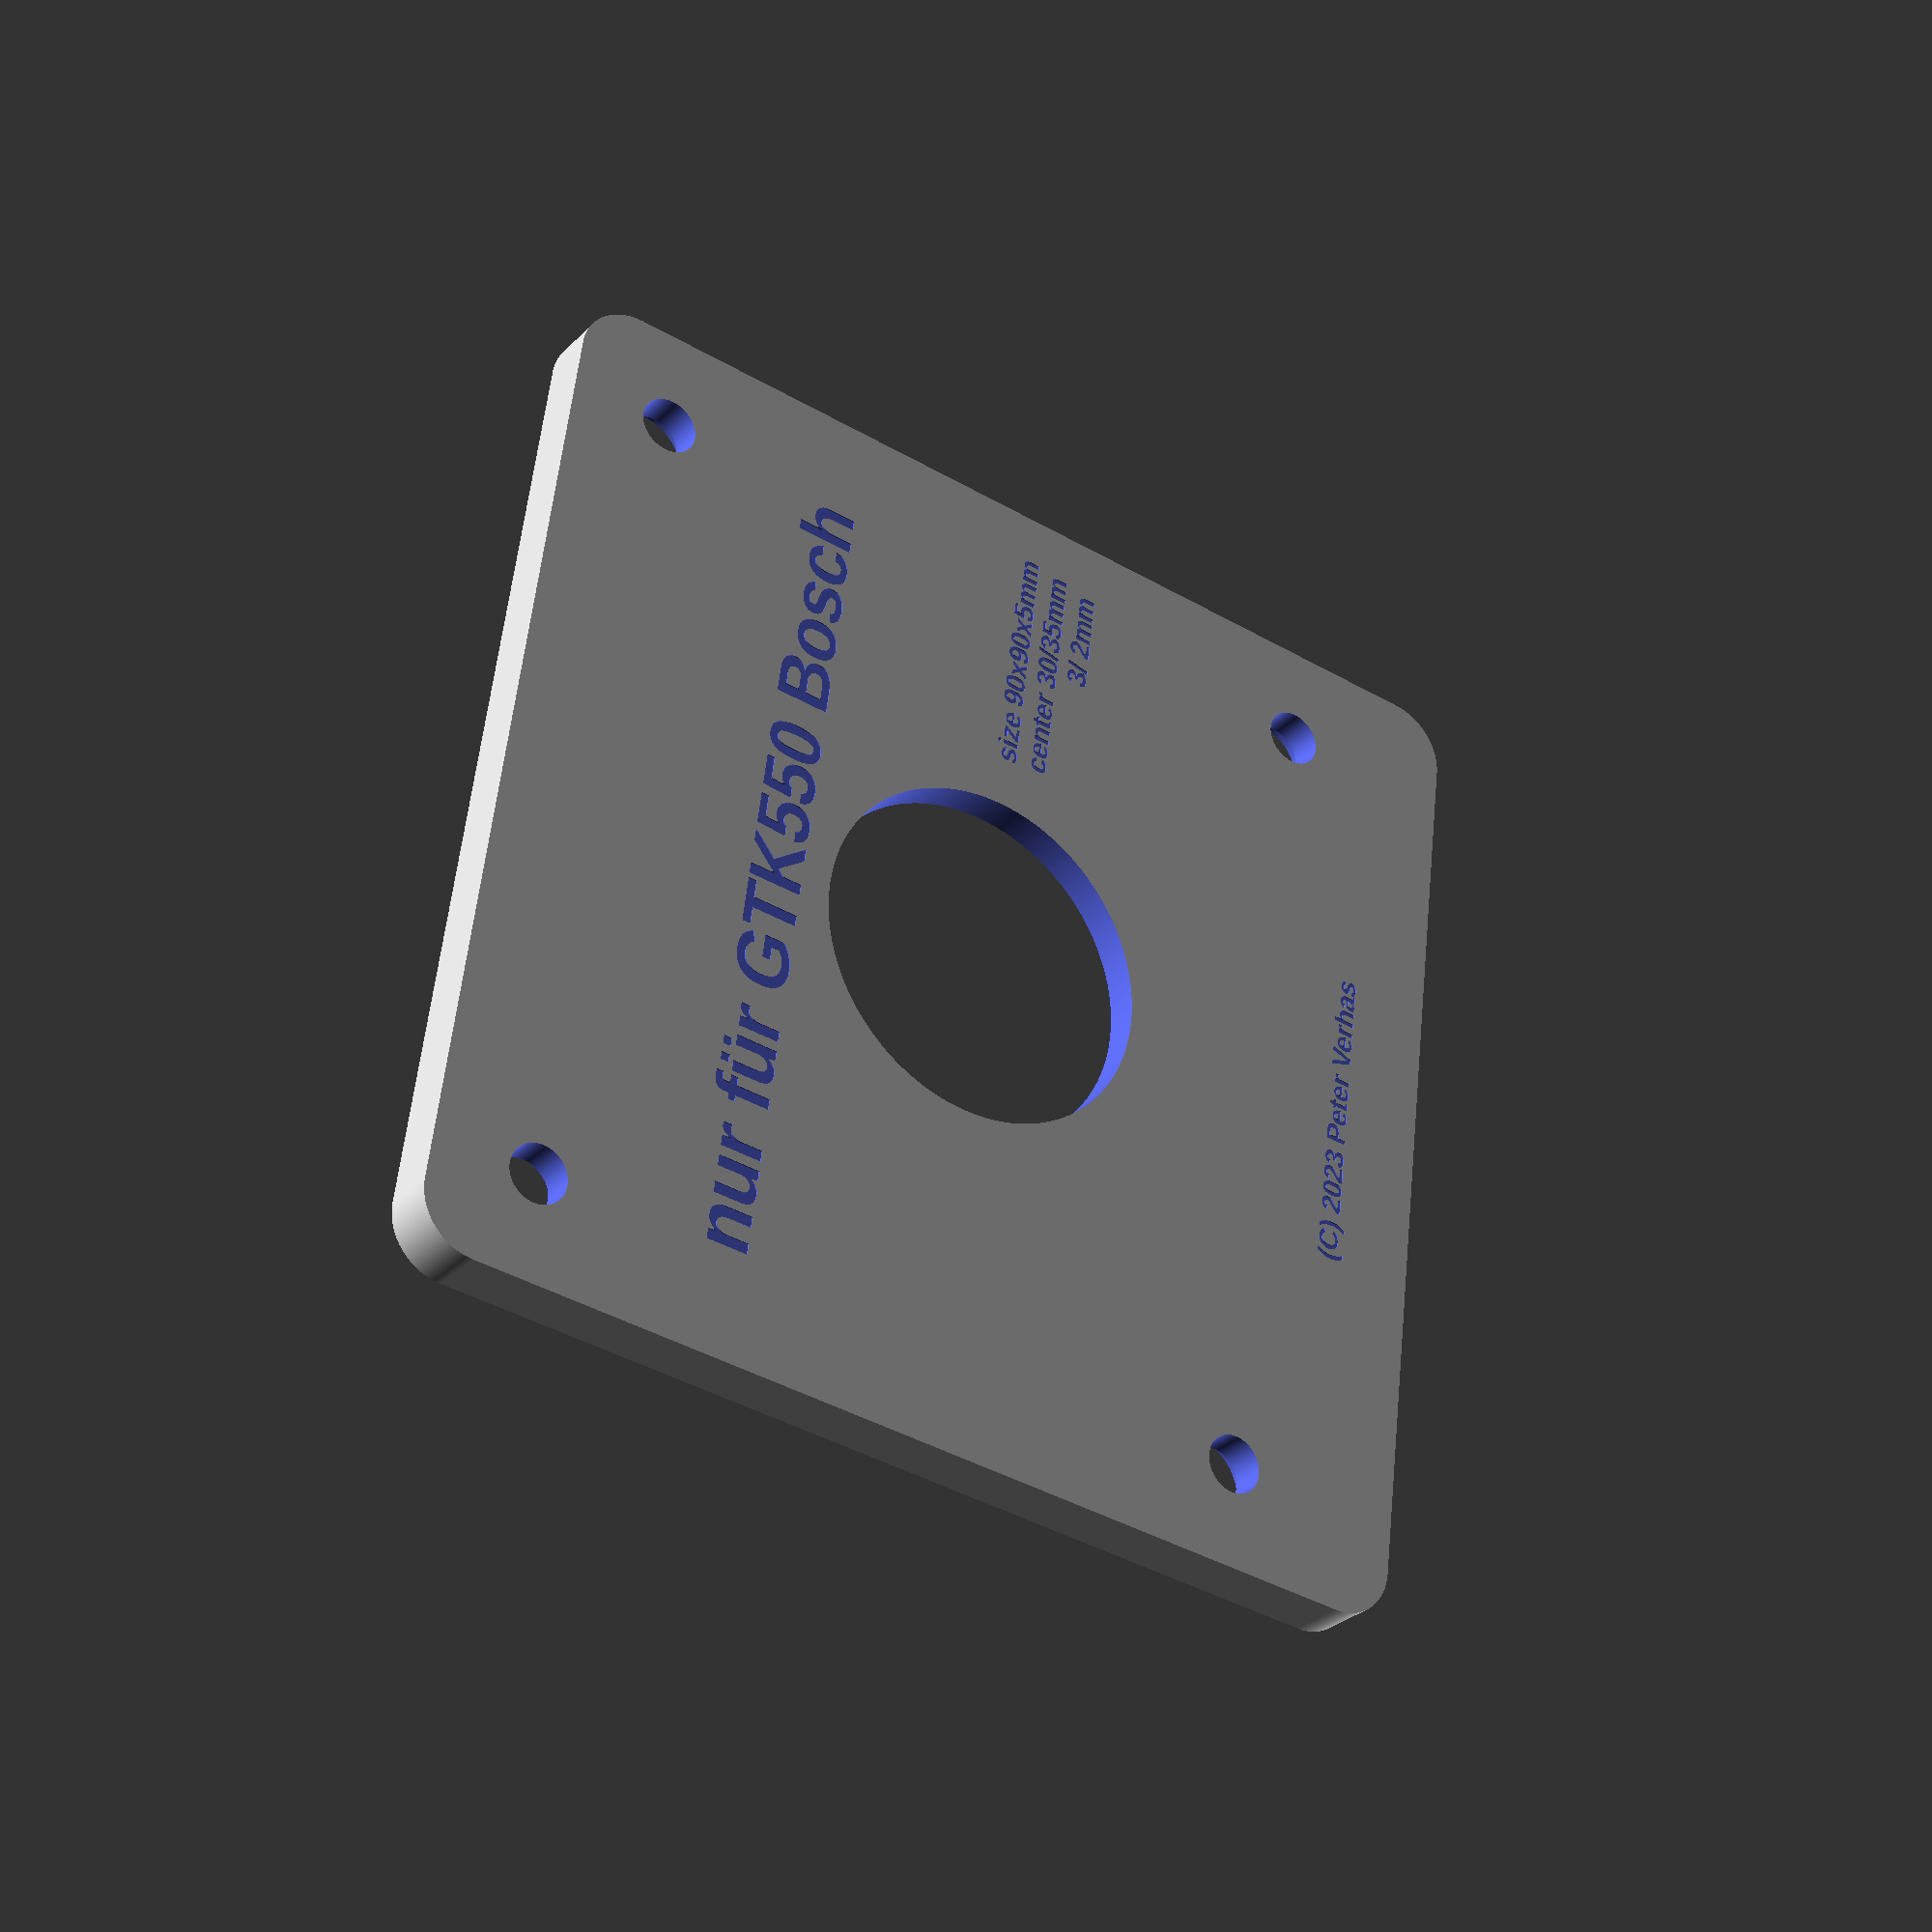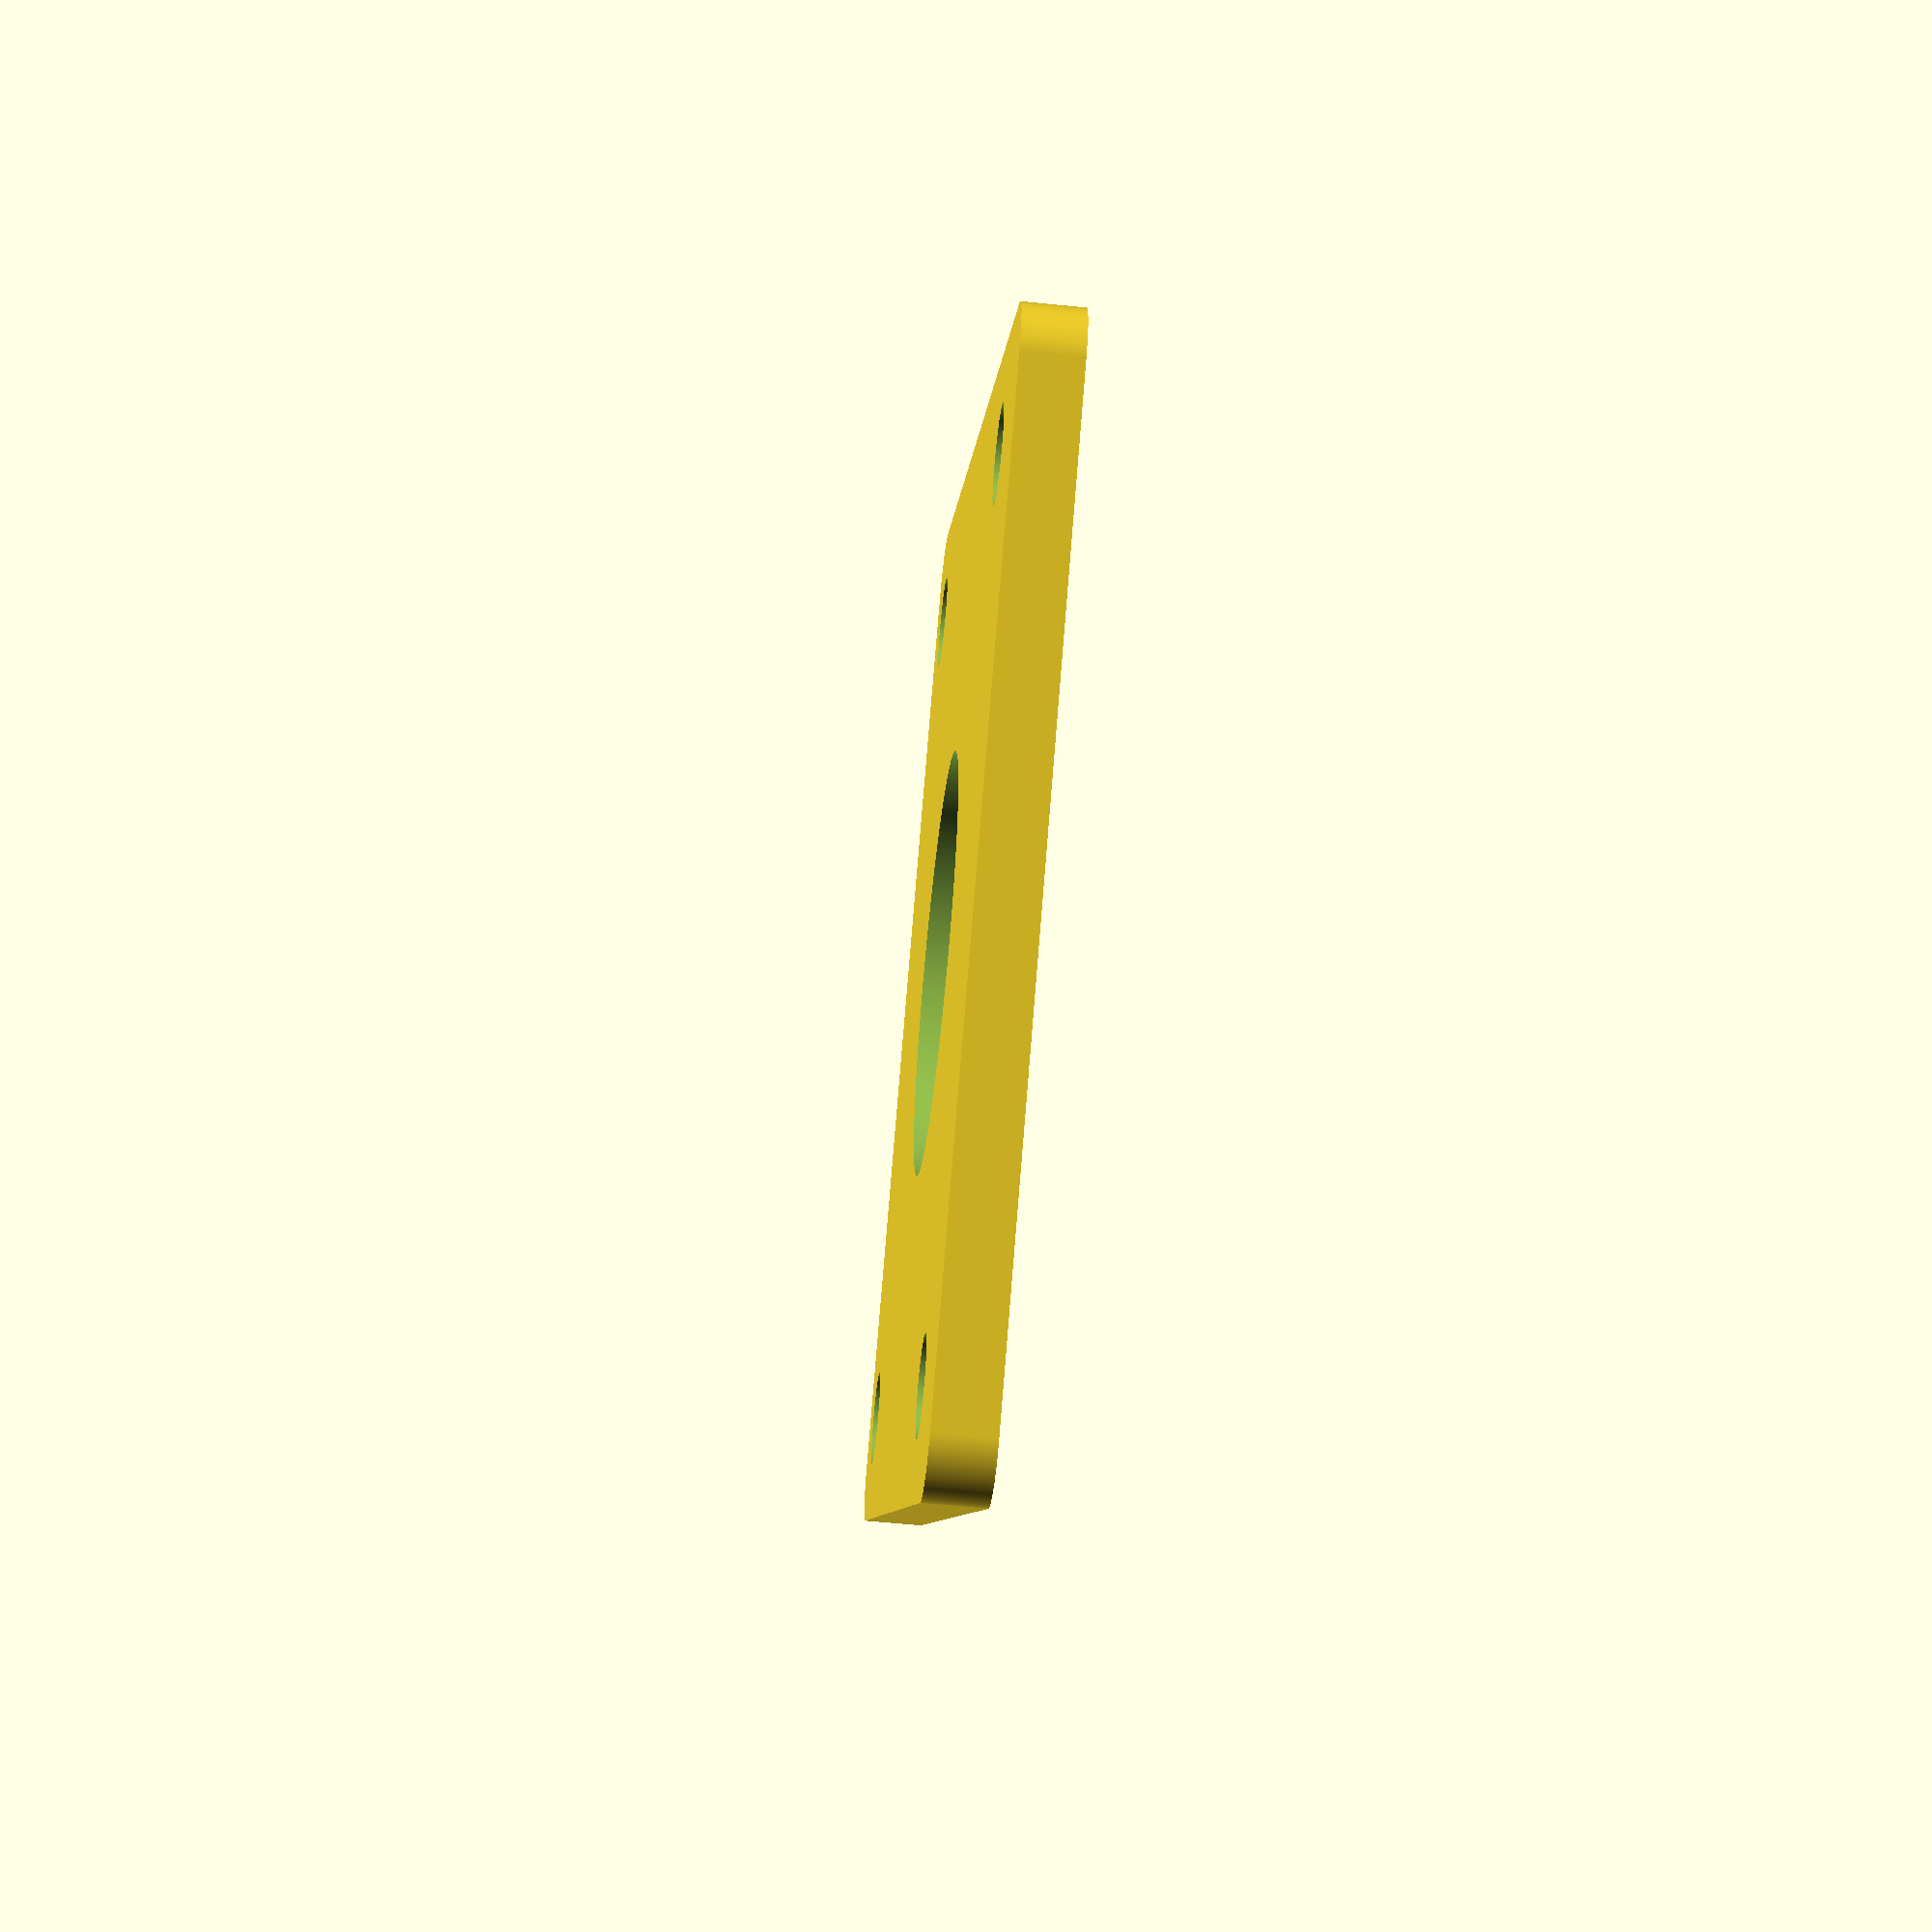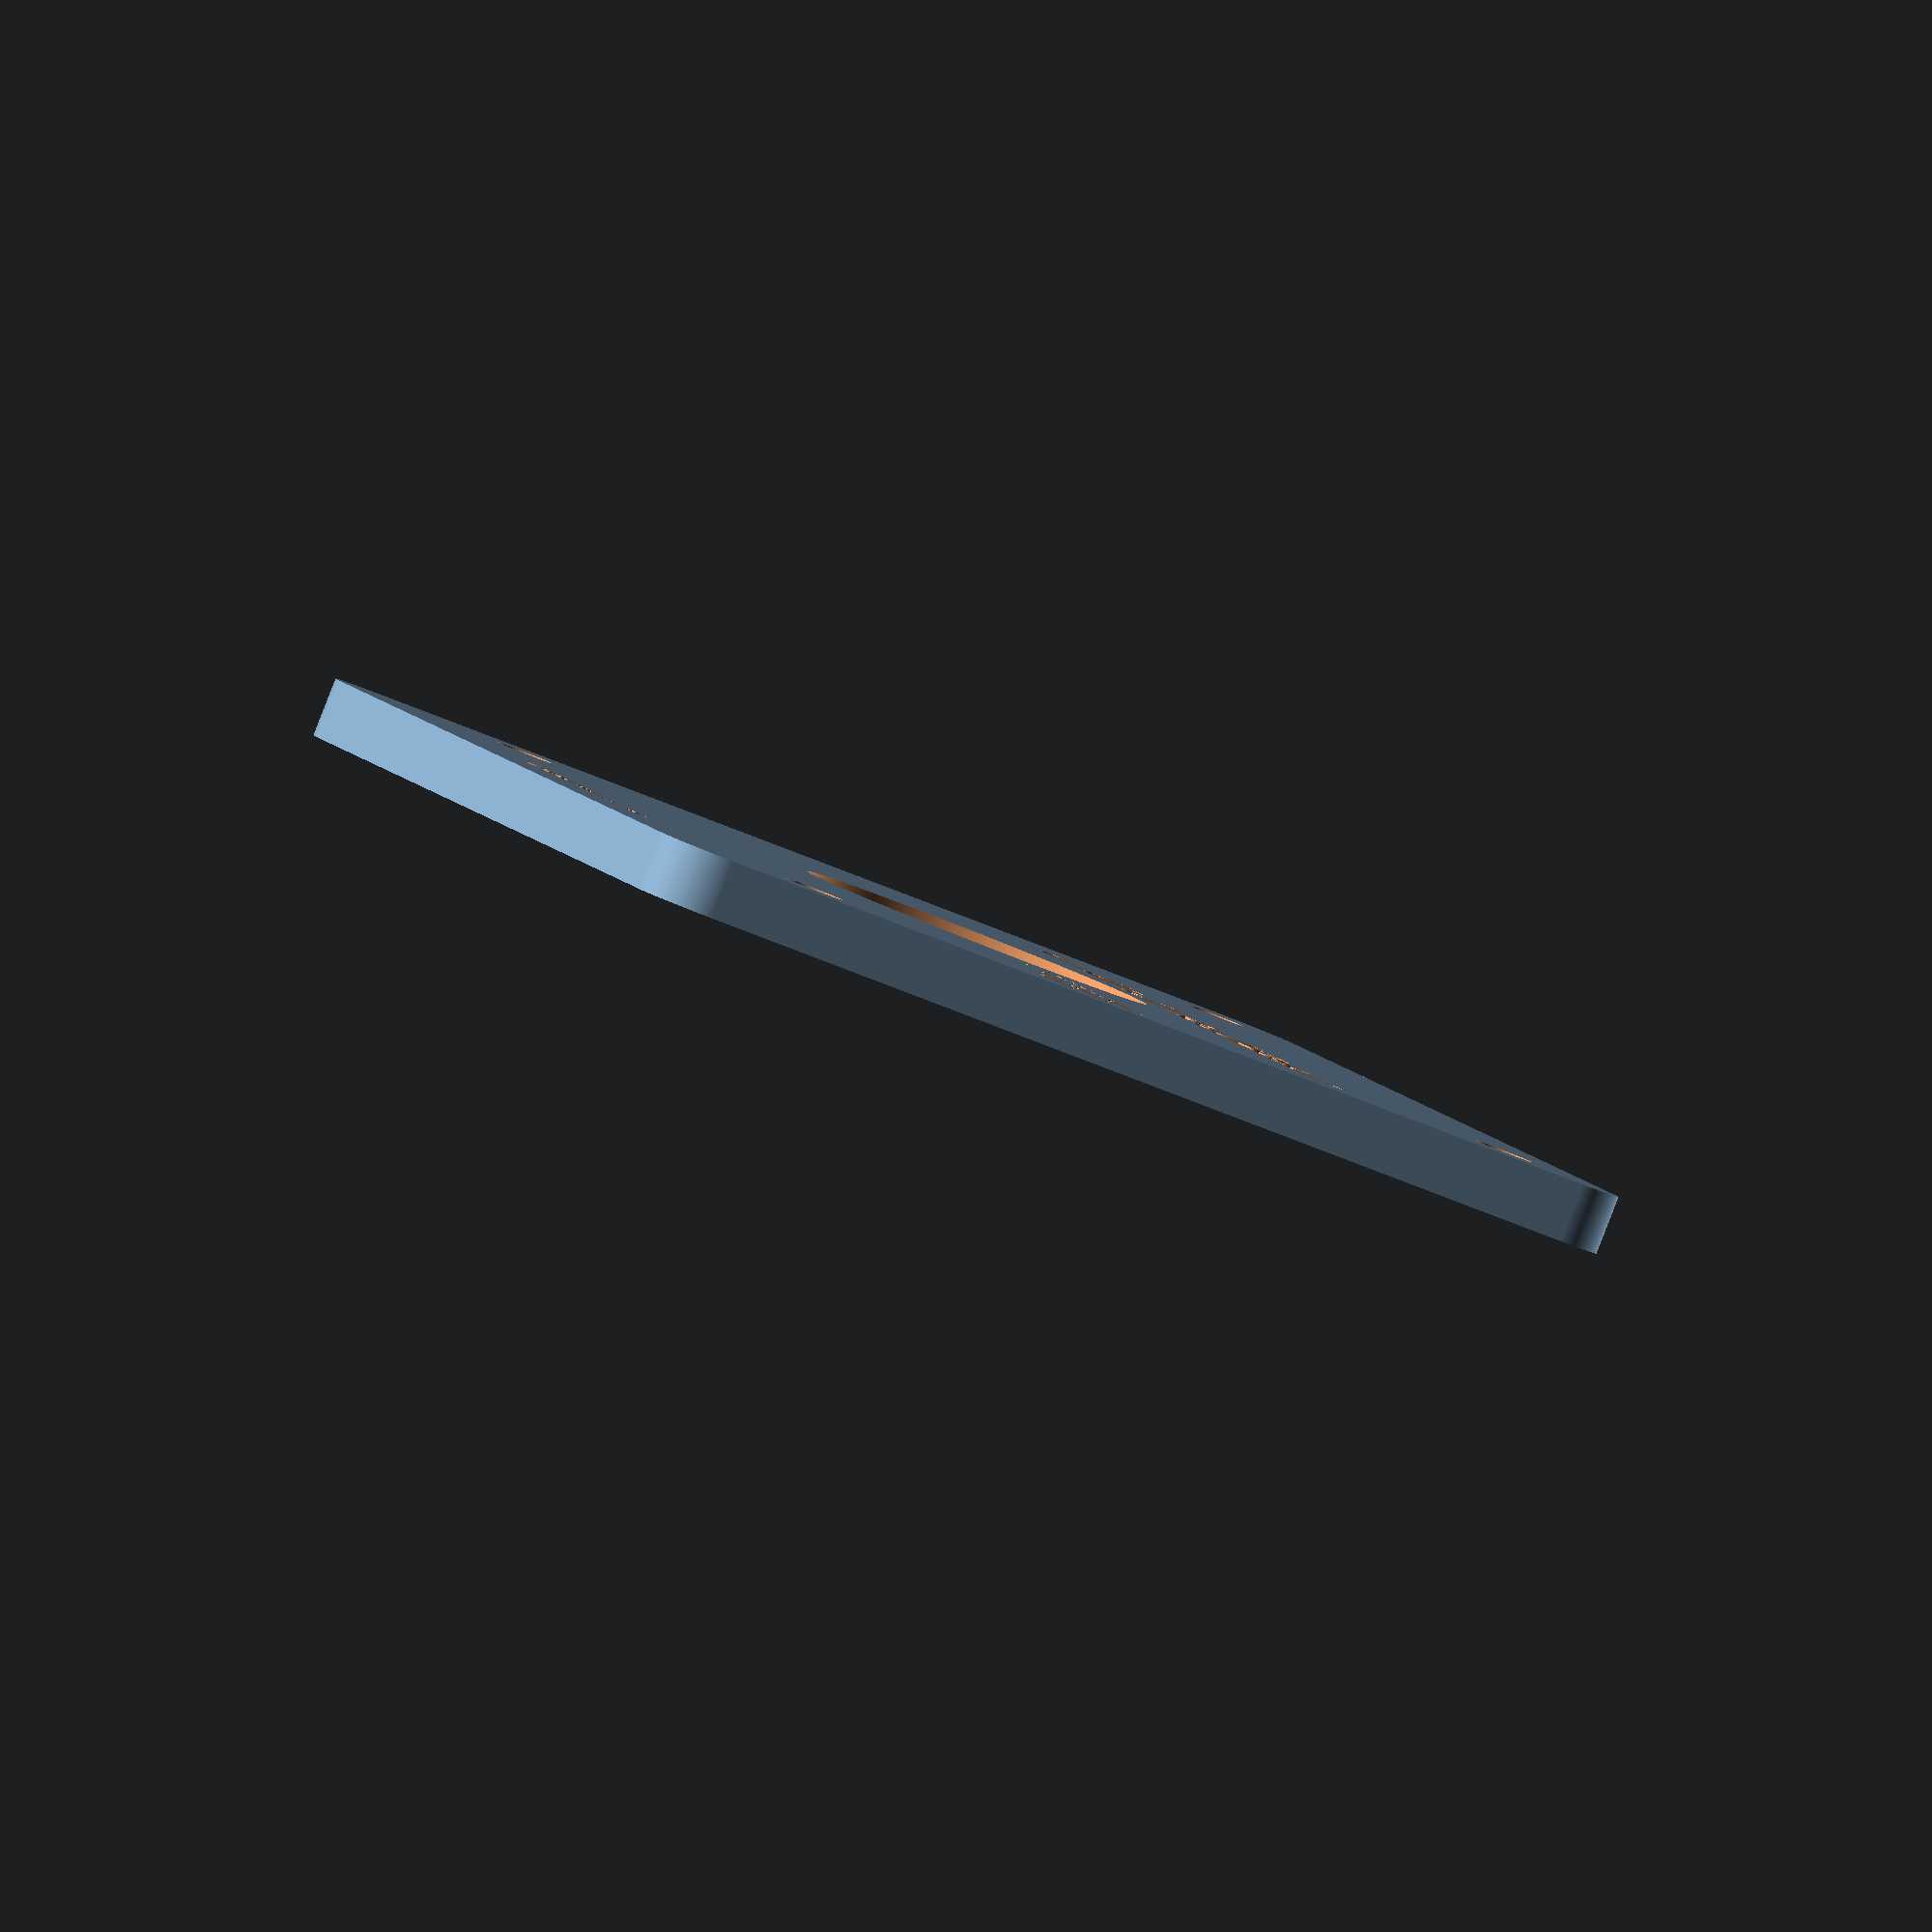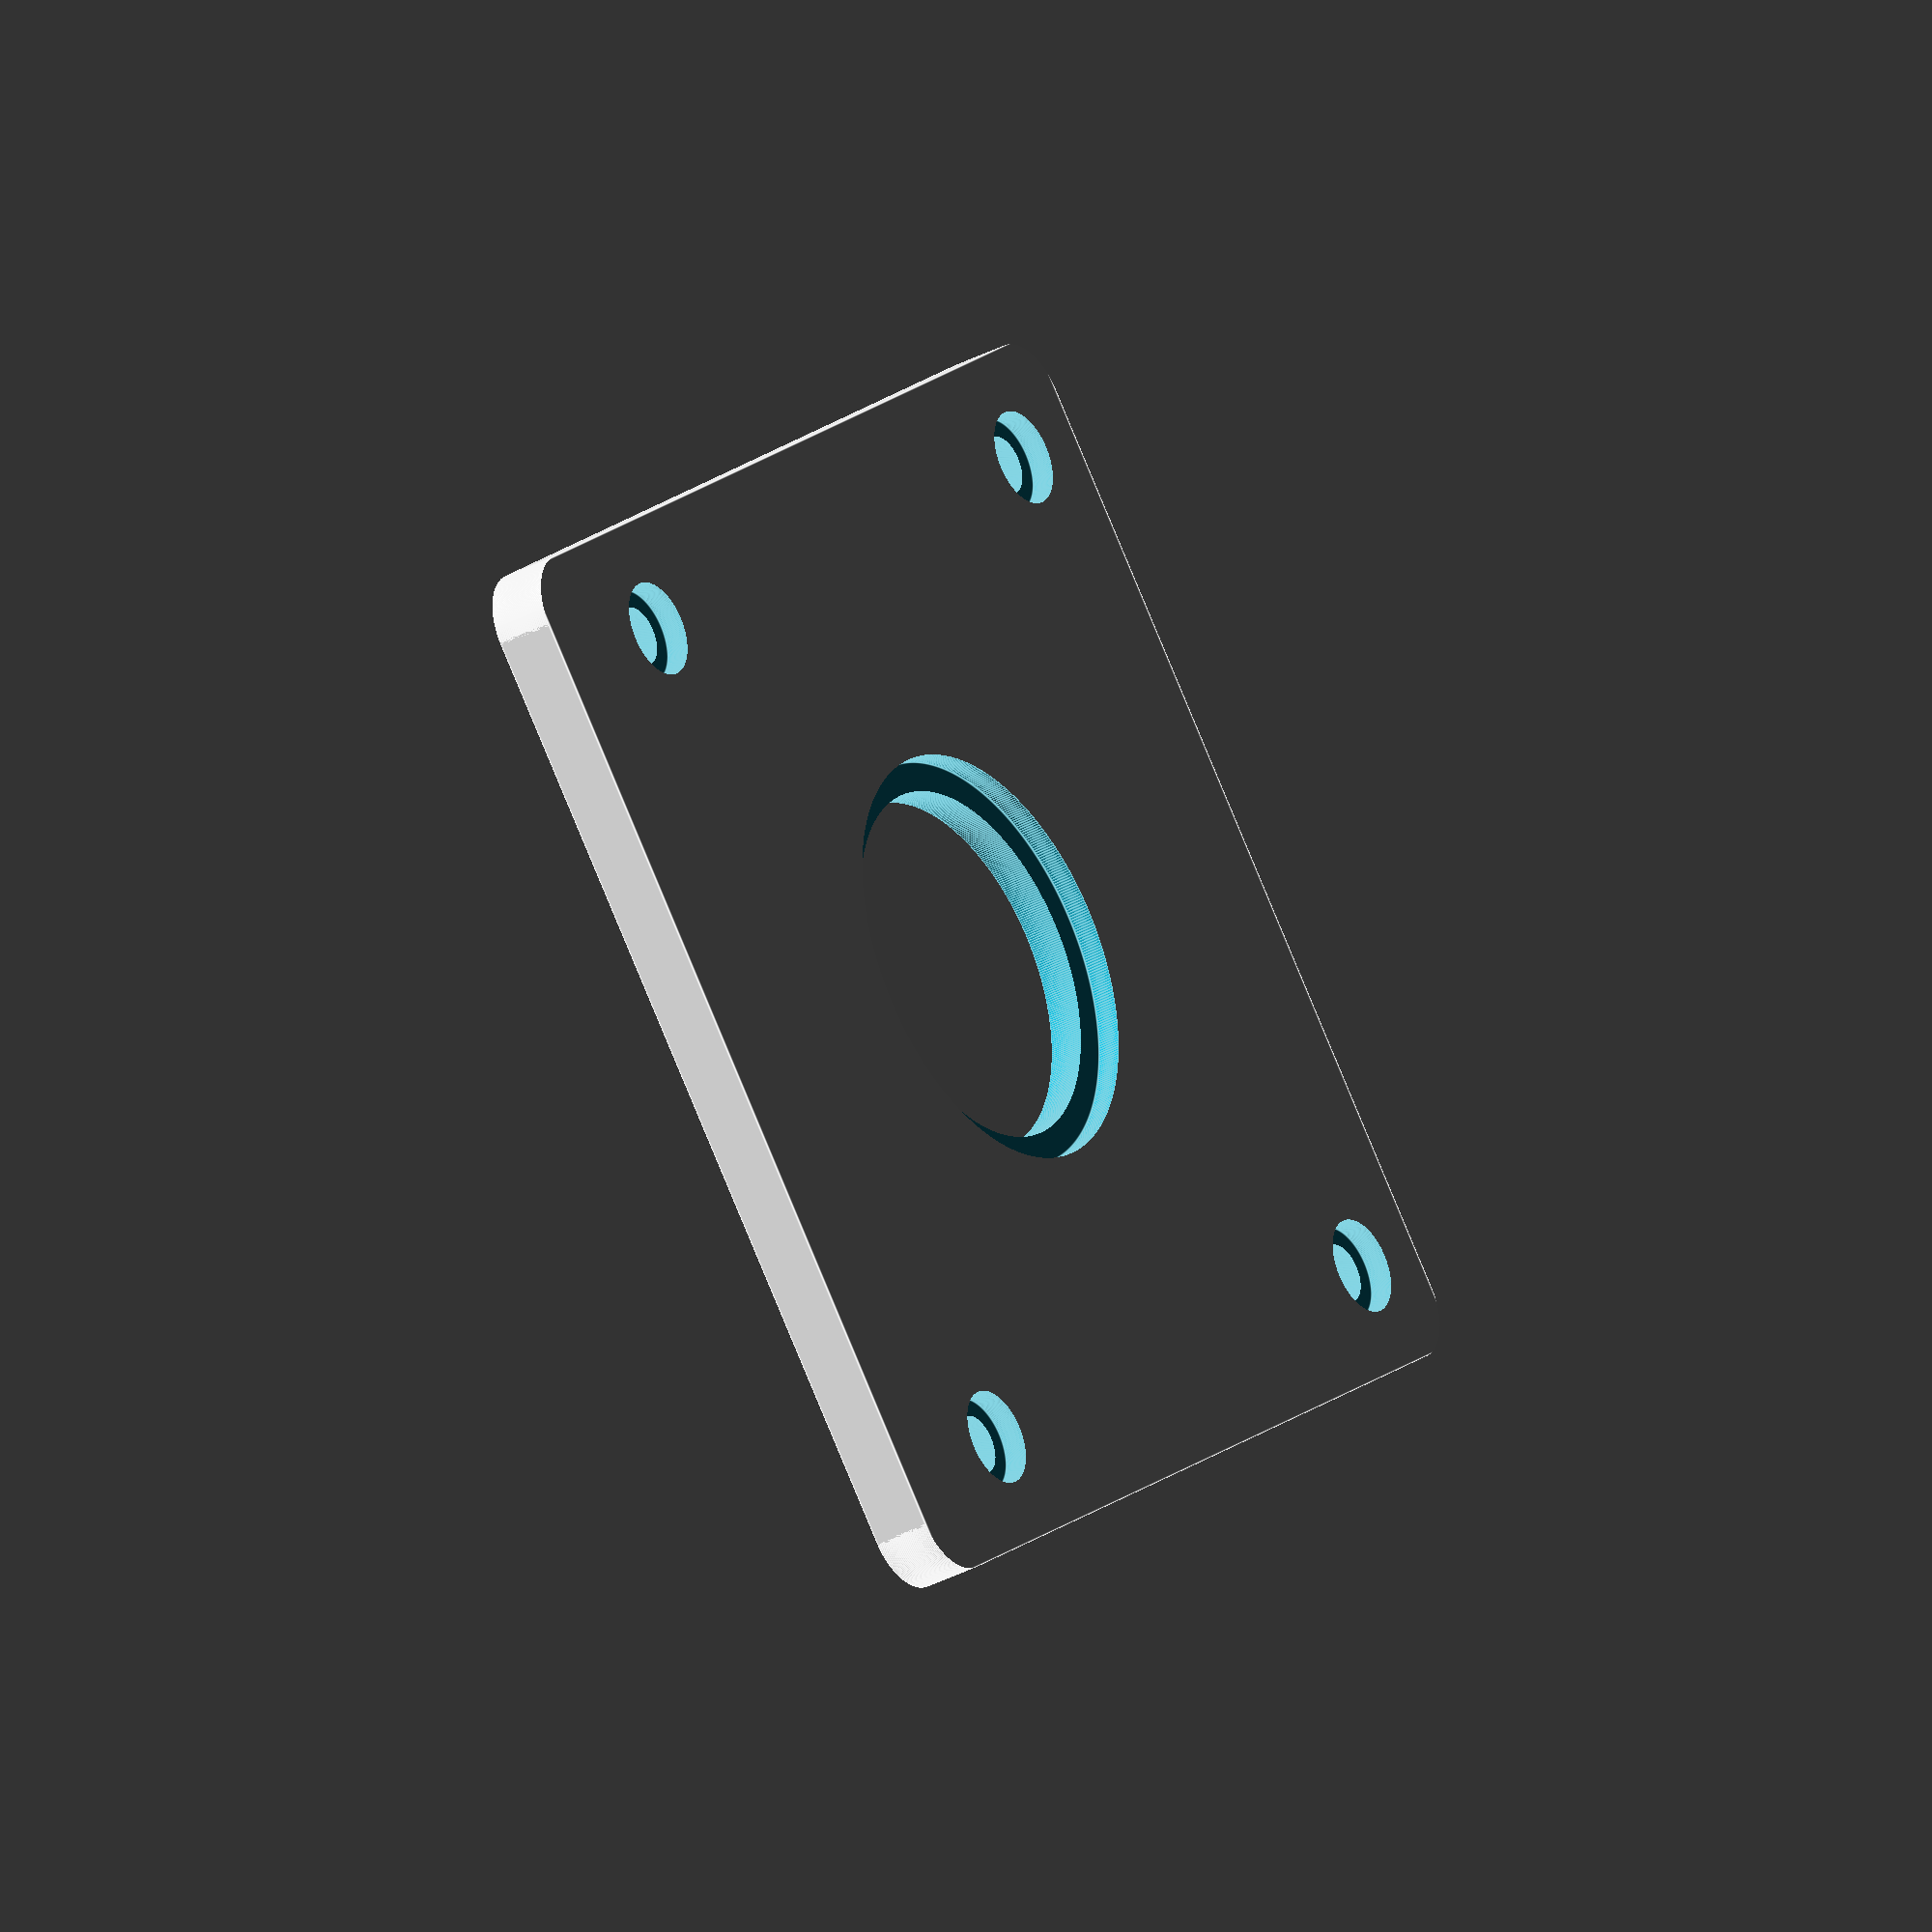
<openscad>
/**
* Bosch GTK550 router base plate.
*
* The base plate is 90mm x 90mm x 5mm. It has 4 holes for M4 screws, 72mm apart.
* The holes are 8mm in diameter for the screw heads, and 2mm deep.
*
* The center hole is 30mm in diameter and has a 2mm thick 35mm diameter lip.
* This is to accomodate the inlay bushing, which is 30mm in diameter, has a 5mm wide and 2mm thick ledge arond it.
* You place the bushing from under and fix it with the screw from above.
*
* The original plate is not symmetric to make place for the attachments.
* If you need the attachments, use the original plate.
* To have a symmetrical plate the router can be used to with dado templates without paying attention to the direction
* of the router. This way all sides have the same distance from the milling knife.
*/
$fn = 500;

// The size of the base plate
w = 90;
// The width of the lip around the center hole.
h1 = 2;
// the height of the base plate
h = 5;

// text height on the top
th = 0.2;

// used to make the holes longer so that they do not stop exactly at the surface and does not leave a 0mm layer that may confuse some rendering software.
// this is the amount the holes, when substracted from the main material are potrude to the outside.
epsilon = 0.01;

module corner(h, r) {
    difference() {
        translate([- r, - r, 0])
            cube([r * 2, r * 2, h]);
        union() {
            translate([r, r, h / 2 + epsilon])
                cylinder(r = r, h = h + 2 * epsilon, center = true);
            translate([- r, r, h / 2 + epsilon])
                cylinder(r = r, h = h + 2 * epsilon, center = true);
            translate([r, - r, h / 2 + epsilon])
                cylinder(r = r, h = h + 2 * epsilon, center = true);
            translate([- r, - r, h / 2 + epsilon])
                cylinder(r = r, h = h + 2 * epsilon, center = true);
        }
    }
}


module screw_hole(pos) {
    translate(pos) {
        translate([0, 0, h / 2 + epsilon / 2])
            cylinder(r = 5 / 2, h = h + 2 * epsilon, center = true);
        translate([0, 0, h1 / 2 - epsilon / 2])
            cylinder(r = 8 / 2, h = h1 + epsilon, center = true);
    }
}

module center_hole() {
    translate([0, 0, h / 2 + epsilon / 2])
        cylinder(r = 30 / 2, h = h + 2 * epsilon, center = true);
    translate([0, 0, h1 / 2 - epsilon / 2])
        cylinder(r = 35 / 2, h = h1 + epsilon, center = true);
}

module textc(s, pos, size = 5) {
    translate(pos)
        translate([0, 0, h])
            linear_extrude(height = th + epsilon, center = true, $fn = 100)
                text(s, size = size, font = "Arial:style=Bold", halign = "center", valign = "center");
}

x = 72 / 2;
y = 65;


difference() {
    translate([- w / 2, - w / 2, 0])
        cube([w, w, h]);
    center_hole();
    cylinder(r = 5 / 2, h = h + 2 * epsilon, center = true);
    screw_hole([x, x, 0]);
    screw_hole([- x, x, 0]);
    screw_hole([x, x - y, 0]);
    screw_hole([- x, x - y, 0]);
    translate([w / 2, w / 2, - epsilon])
        corner(h + 2 * epsilon, 5);
    translate([- w / 2, w / 2, - epsilon])
        corner(h + 2 * epsilon, 5);
    translate([w / 2, - w / 2, - epsilon])
        corner(h + 2 * epsilon, 5);
    translate([- w / 2, - w / 2, - epsilon])
        corner(h + 2 * epsilon, 5);
    textc("nur für GTK550 Bosch", [0, 20, 0]);
    textc("size 90x90x5mm", [30, 0, 0], size = 2);
    textc("center 30/35mm", [30, - 3, 0], size = 2);
    textc("3/ 2mm", [35, - 6, 0], size = 2);
    textc("(C) 2023 Peter Verhas", [0, - 37, 0], size = 2);
}






</openscad>
<views>
elev=28.9 azim=277.1 roll=325.9 proj=p view=solid
elev=56.7 azim=40.9 roll=263.8 proj=p view=wireframe
elev=268.4 azim=249.2 roll=201.4 proj=o view=solid
elev=212.2 azim=129.9 roll=53.0 proj=o view=edges
</views>
